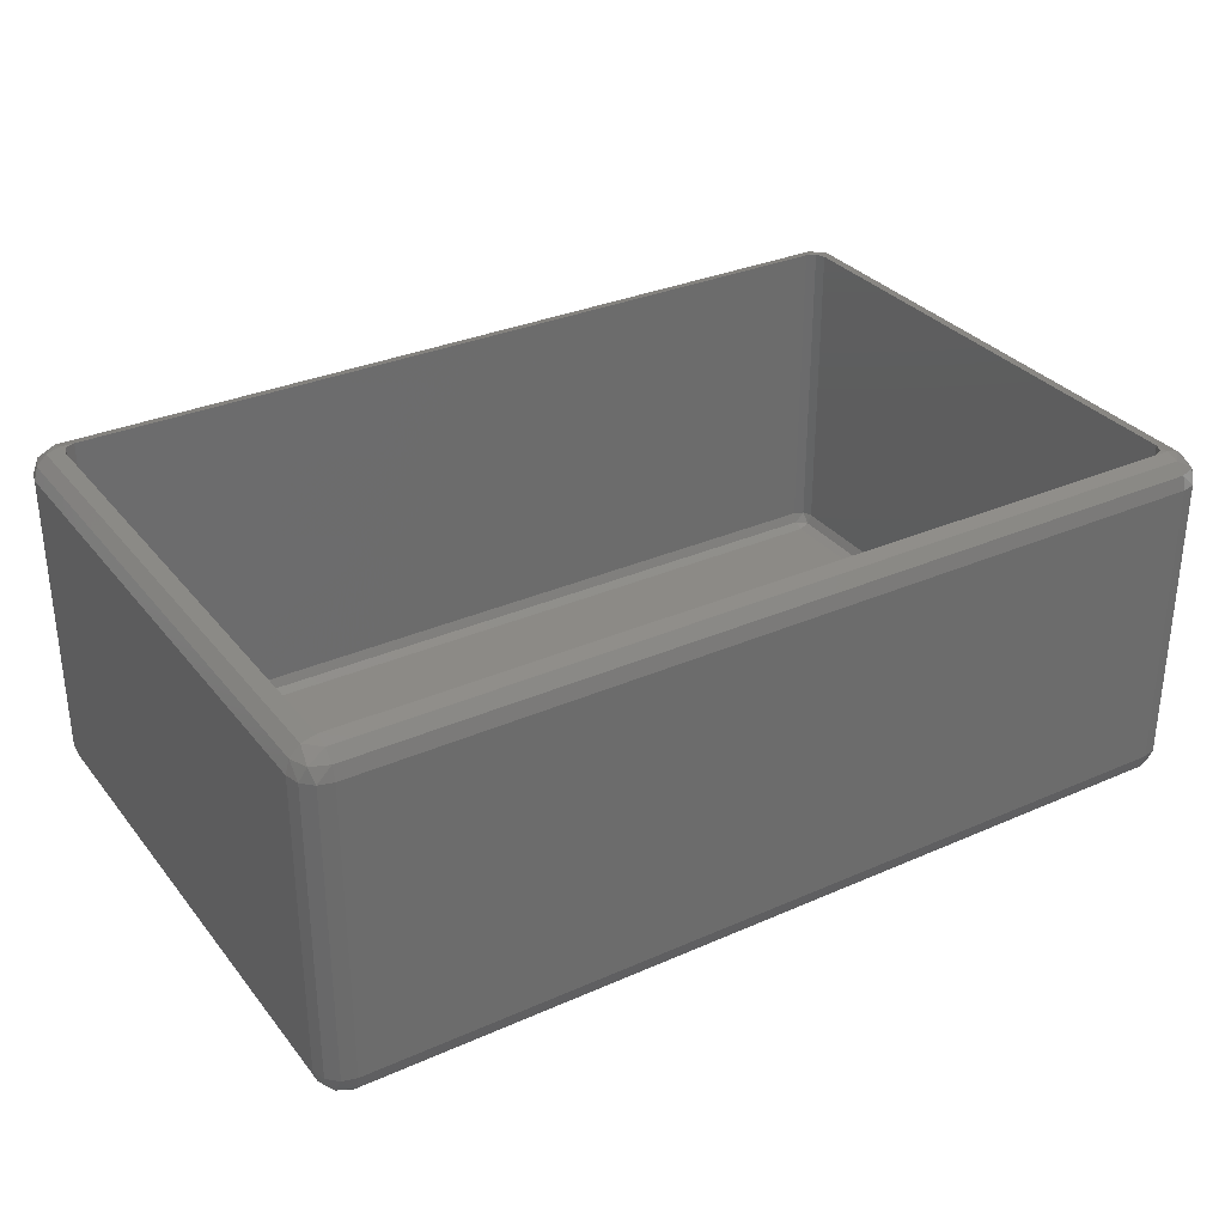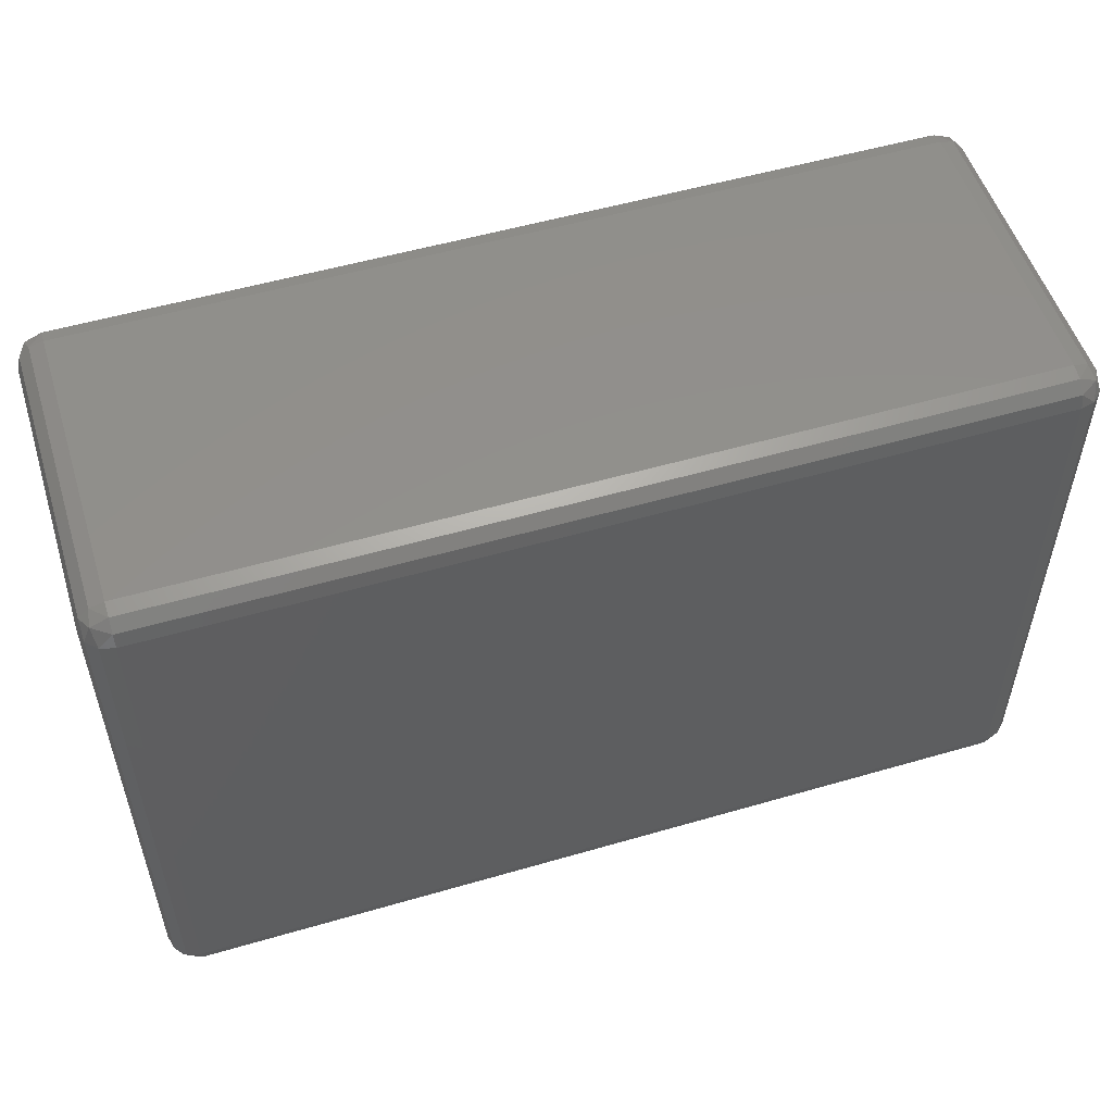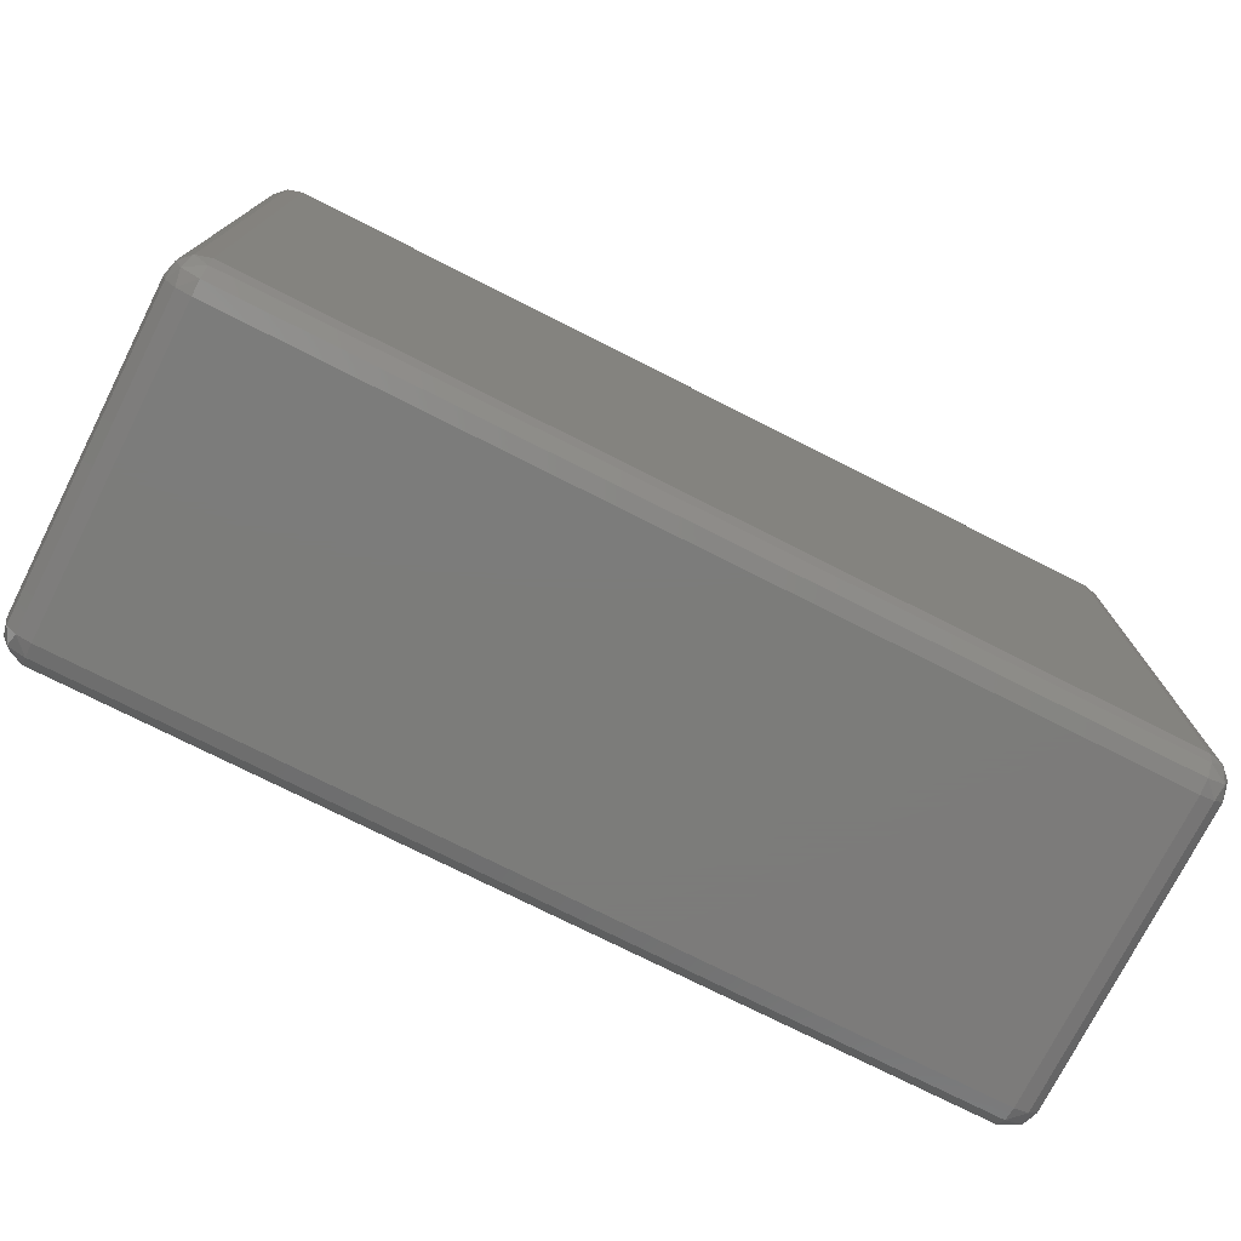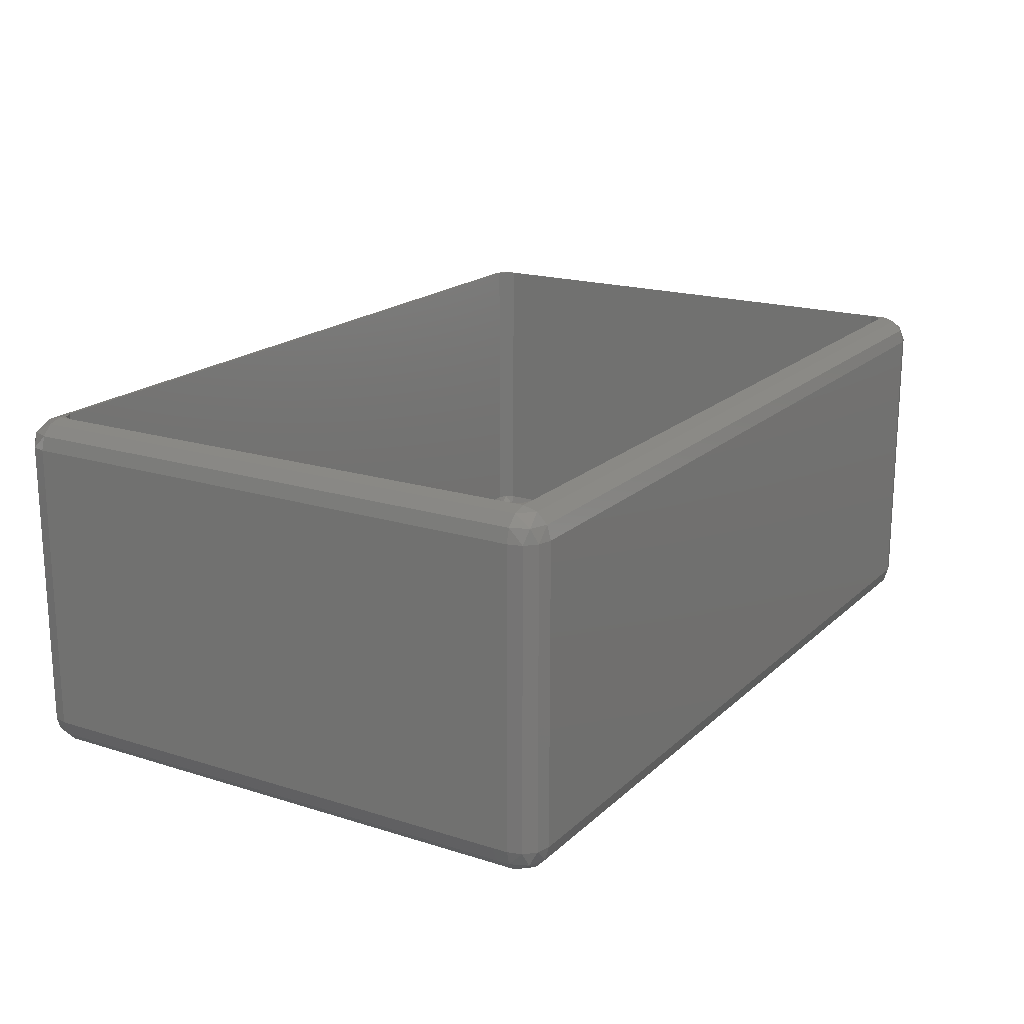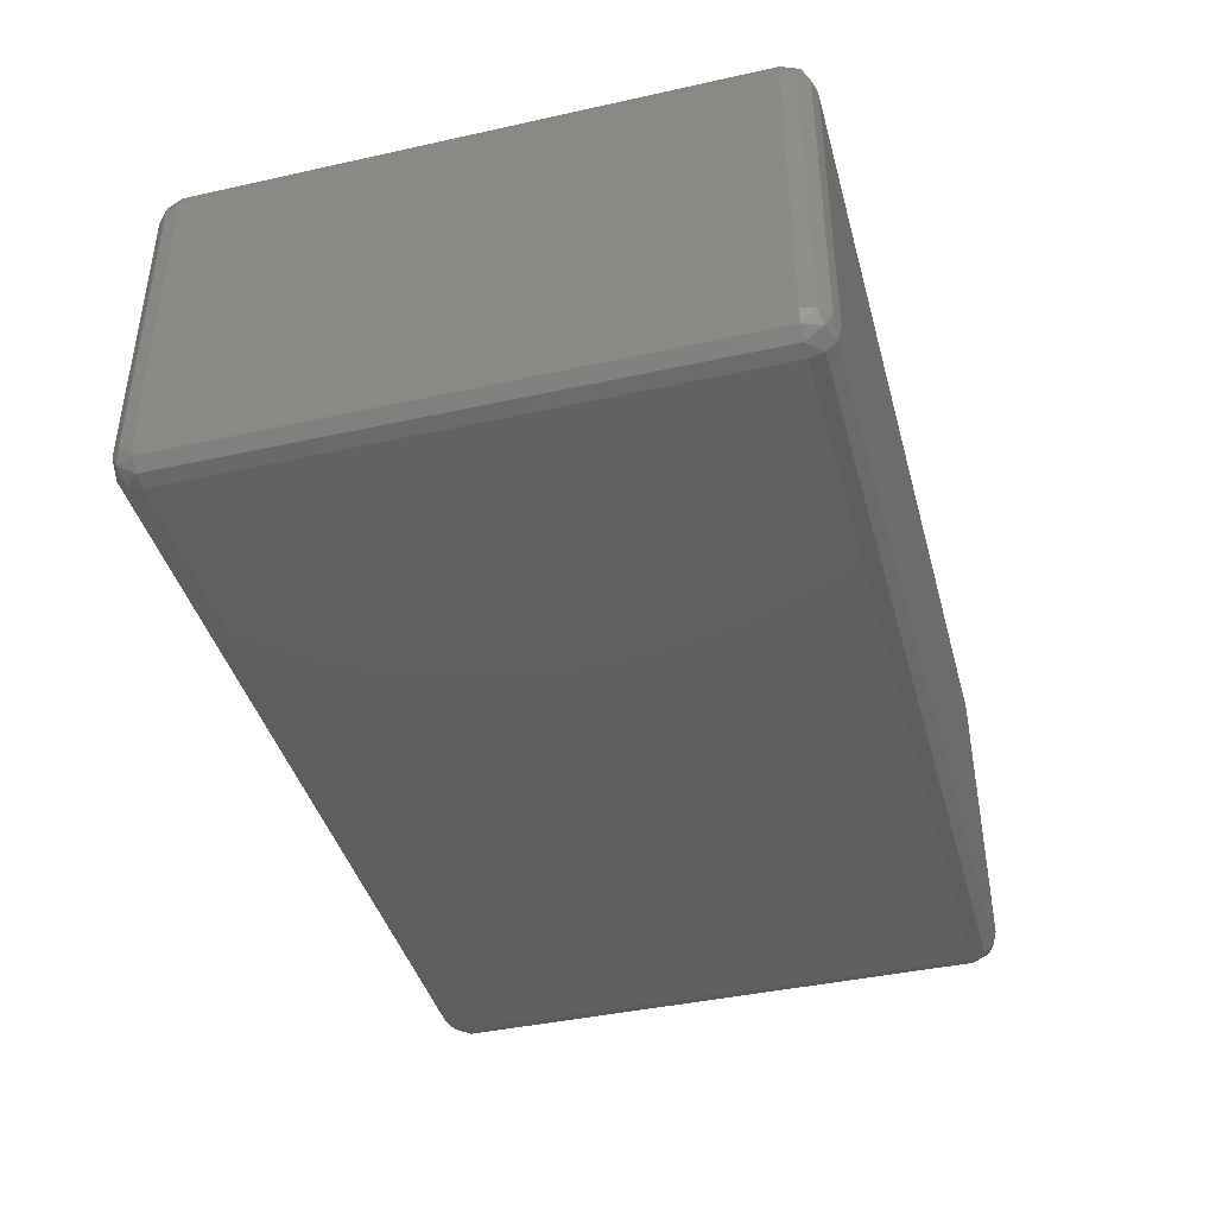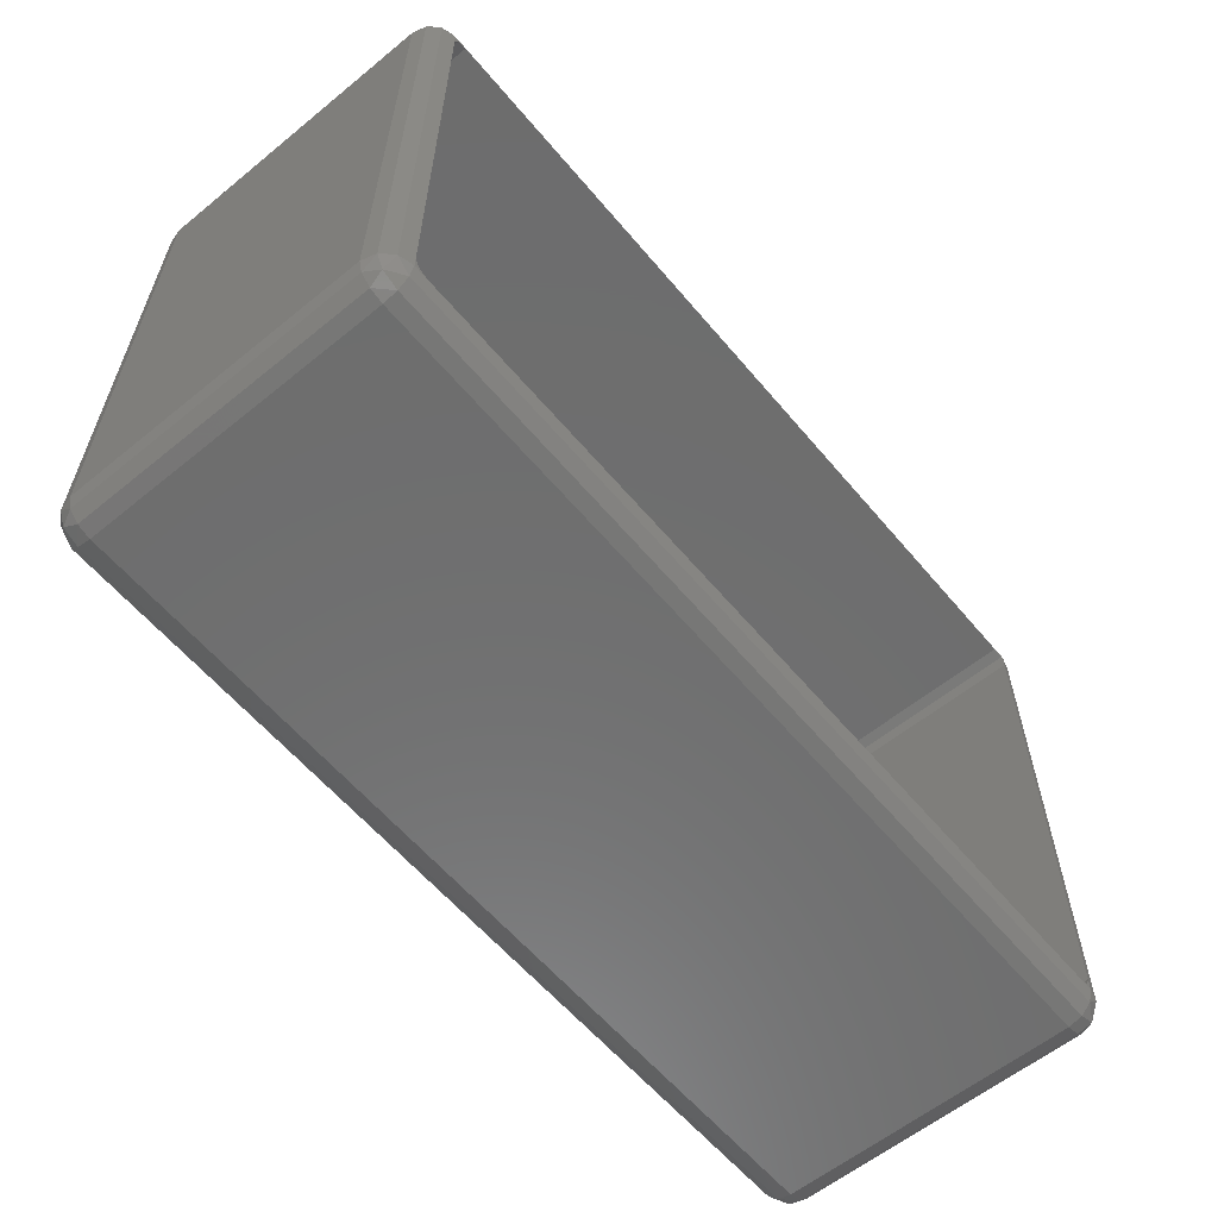
<metadata>
{"format":"stl","ext":"stl","renderer":"f3d","projection":"perspective","resolution":1024,"background":"white","views":[{"elev":31.8,"azim":-31.8,"up":"+Z"},{"elev":53.2,"azim":162.7,"up":"+Y"},{"elev":-75.2,"azim":153.2,"up":"+Y"},{"elev":18.5,"azim":-58.8,"up":"+Z"},{"elev":-41.4,"azim":-75.0,"up":"+Z"},{"elev":-59.8,"azim":-50.2,"up":"+Y"}]}
</metadata>
<code>
# stl→obj: 116 verts, 228 faces
v 0.4019 63 3
v 1.5 64.1 35
v 1.5 64.1 3
v 0.4019 63 35
v 98.1 3 1.5
v 97 61.5 0.4019
v 98.1 61.5 1.5
v 97 3 0.4019
v 0 61.5 3
v 0 61.5 35
v 3 0 35
v 95.5 0.4019 36.5
v 3 0.4019 36.5
v 95.5 0 35
v 98.1 3 36.5
v 97.34 1.163 36.5
v 98.1 1.5 35
v 1.163 63.34 36.5
v 95.5 63 0.4019
v 3 64.1 1.5
v 95.5 64.1 1.5
v 3 63 0.4019
v 97 64.1 3
v 95.5 64.5 3
v 3 64.5 35
v 95.5 64.5 35
v 3 64.5 3
v 97 0.4019 35
v 1.5 0.4019 3
v 1.5 0.4019 35
v 3 0 3
v 95.5 64.1 36.5
v 95.5 63 37.6
v 97.34 63.34 36.5
v 3 1.5 0.4019
v 95.5 3 0
v 95.5 1.5 0.4019
v 3 3 0
v 1.5 3 0.4019
v 0.4019 61.5 1.5
v 1.5 61.5 0.4019
v 0.4019 3 1.5
v 98.1 63 35
v 98.1 61.5 36.5
v 98.5 61.5 35
v 97 0.4019 3
v 95.5 0 3
v 95.5 0.4019 1.5
v 98.5 3 35
v 98.5 61.5 3
v 98.5 3 3
v 0.4019 3 36.5
v 1.5 61.5 37.6
v 0.4019 61.5 36.5
v 1.5 3 37.6
v 1.163 63.34 1.5
v 0 3 3
v 0 3 35
v 0.4019 1.5 3
v 0.4019 1.5 35
v 3 0.4019 1.5
v 97 61.5 37.6
v 97.34 63.34 1.5
v 3 61.5 0
v 97 64.1 35
v 98.1 63 3
v 97.34 1.163 1.5
v 95.06 3.439 38
v 95.5 3 38
v 95.5 4.5 38
v 94 3 38
v 95.5 61.5 38
v 95.06 61.06 38
v 95.5 60 38
v 94 61.5 38
v 3.439 3.439 38
v 3 3 38
v 4.5 3 38
v 3 4.5 38
v 3 61.5 38
v 3.439 61.06 38
v 4.5 61.5 38
v 3 60 38
v 3 64.1 36.5
v 1.163 1.163 36.5
v 98.1 1.5 3
v 95.5 1.5 37.6
v 95.5 61.5 0
v 3 63 37.6
v 97 3 37.6
v 1.163 1.163 1.5
v 3 1.5 37.6
v 94 60 2
v 95.06 4.5 2.439
v 95.06 60 2.439
v 94 4.5 2
v 4.5 61.06 2.439
v 3.439 61.06 3.5
v 3.439 60 2.439
v 94 61.06 2.439
v 4.5 60 2
v 95.5 60 3.5
v 95.06 61.06 3.5
v 3 4.5 3.5
v 3.439 3.439 3.5
v 4.5 3 3.5
v 95.06 3.439 3.5
v 94 3 3.5
v 4.5 4.5 2
v 94 3.439 2.439
v 4.5 3.439 2.439
v 95.5 4.5 3.5
v 3 60 3.5
v 3.439 4.5 2.439
v 94 61.5 3.5
v 4.5 61.5 3.5
f 1 2 3
f 2 1 4
f 5 6 7
f 6 5 8
f 9 4 1
f 4 9 10
f 11 12 13
f 12 11 14
f 15 16 17
f 2 4 18
f 19 20 21
f 20 19 22
f 23 21 24
f 24 25 26
f 25 24 27
f 12 14 28
f 29 11 30
f 11 29 31
f 32 33 34
f 35 36 37
f 36 35 38
f 39 40 41
f 40 39 42
f 43 44 45
f 46 47 48
f 49 50 45
f 50 49 51
f 52 53 54
f 53 52 55
f 41 40 56
f 40 9 1
f 57 10 9
f 10 57 58
f 16 12 28
f 59 58 57
f 58 59 60
f 22 56 20
f 20 3 27
f 59 57 42
f 61 47 31
f 47 61 48
f 34 62 44
f 63 19 21
f 64 41 22
f 65 32 34
f 63 23 66
f 46 48 67
f 58 54 10
f 54 58 52
f 68 69 70
f 69 68 71
f 72 73 74
f 73 72 75
f 76 77 78
f 77 76 79
f 80 81 82
f 81 80 83
f 26 84 32
f 84 26 25
f 85 60 30
f 53 83 80
f 83 53 79
f 55 79 53
f 79 55 77
f 31 29 61
f 41 56 22
f 56 1 3
f 56 40 1
f 63 21 23
f 20 56 3
f 52 58 60
f 17 51 49
f 51 17 86
f 87 12 16
f 23 26 65
f 26 23 24
f 67 48 37
f 38 88 36
f 88 38 64
f 51 86 5
f 52 60 85
f 4 10 54
f 33 75 72
f 33 82 75
f 89 82 33
f 82 89 80
f 13 85 30
f 13 30 11
f 74 62 72
f 62 74 90
f 70 90 74
f 90 70 69
f 25 2 84
f 26 32 65
f 69 87 90
f 29 91 61
f 31 14 11
f 14 31 47
f 13 87 92
f 87 13 12
f 64 19 88
f 19 64 22
f 91 59 42
f 42 9 40
f 9 42 57
f 27 2 25
f 2 27 3
f 89 53 80
f 32 89 33
f 89 32 84
f 92 85 13
f 29 60 59
f 60 29 30
f 29 59 91
f 47 28 14
f 28 47 46
f 21 27 24
f 27 21 20
f 15 17 49
f 43 65 34
f 45 66 43
f 66 45 50
f 35 48 61
f 48 35 37
f 7 6 63
f 36 6 8
f 6 36 88
f 71 87 69
f 78 87 71
f 92 78 77
f 78 92 87
f 89 18 53
f 43 34 44
f 16 28 17
f 61 91 35
f 35 91 39
f 91 42 39
f 35 39 38
f 18 54 53
f 4 54 18
f 34 33 62
f 33 72 62
f 43 23 65
f 23 43 66
f 67 8 5
f 6 88 19
f 86 46 67
f 86 67 5
f 77 55 92
f 15 90 16
f 90 87 16
f 39 64 38
f 64 39 41
f 84 18 89
f 2 18 84
f 90 44 62
f 44 90 15
f 15 45 44
f 45 15 49
f 51 7 50
f 7 51 5
f 6 19 63
f 67 37 8
f 8 37 36
f 28 86 17
f 86 28 46
f 55 85 92
f 55 52 85
f 7 63 66
f 50 7 66
f 93 94 95
f 94 93 96
f 97 98 99
f 97 93 100
f 93 97 101
f 102 73 103
f 73 102 74
f 76 104 79
f 104 76 105
f 106 76 78
f 76 106 105
f 107 71 68
f 71 107 108
f 101 97 99
f 109 110 96
f 110 109 111
f 112 74 102
f 74 112 70
f 101 96 93
f 96 101 109
f 94 102 95
f 102 94 112
f 104 99 113
f 99 104 114
f 99 98 113
f 111 109 114
f 102 103 95
f 95 103 100
f 112 94 107
f 79 113 83
f 113 79 104
f 83 98 81
f 98 83 113
f 95 100 93
f 107 94 110
f 115 73 75
f 73 115 103
f 97 116 98
f 107 110 108
f 106 111 105
f 97 115 116
f 115 97 100
f 94 96 110
f 107 70 112
f 70 107 68
f 105 114 104
f 103 115 100
f 98 82 81
f 82 98 116
f 99 109 101
f 109 99 114
f 108 78 71
f 78 108 106
f 111 114 105
f 116 75 82
f 75 116 115
f 110 106 108
f 106 110 111

</code>
